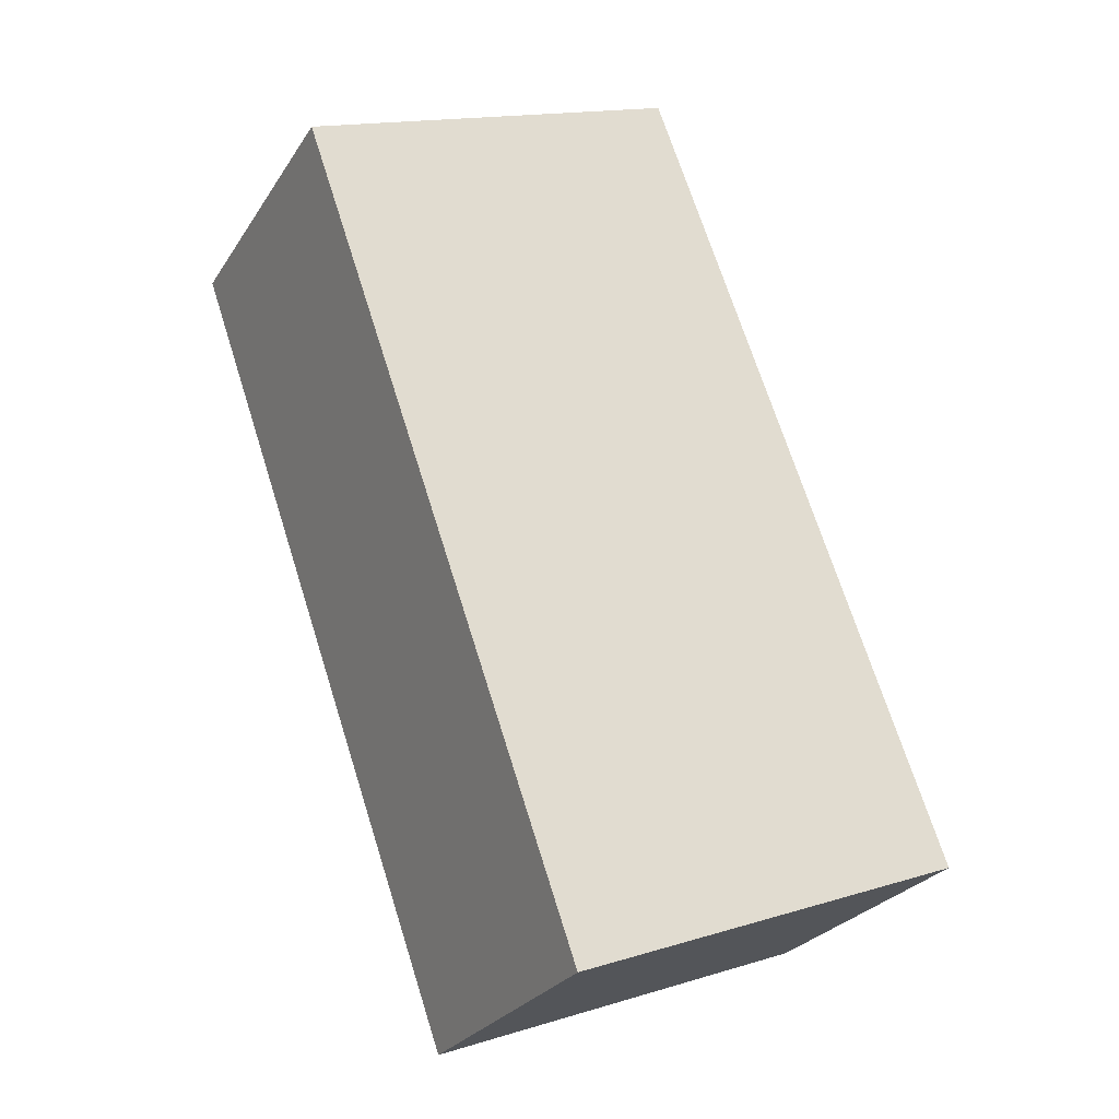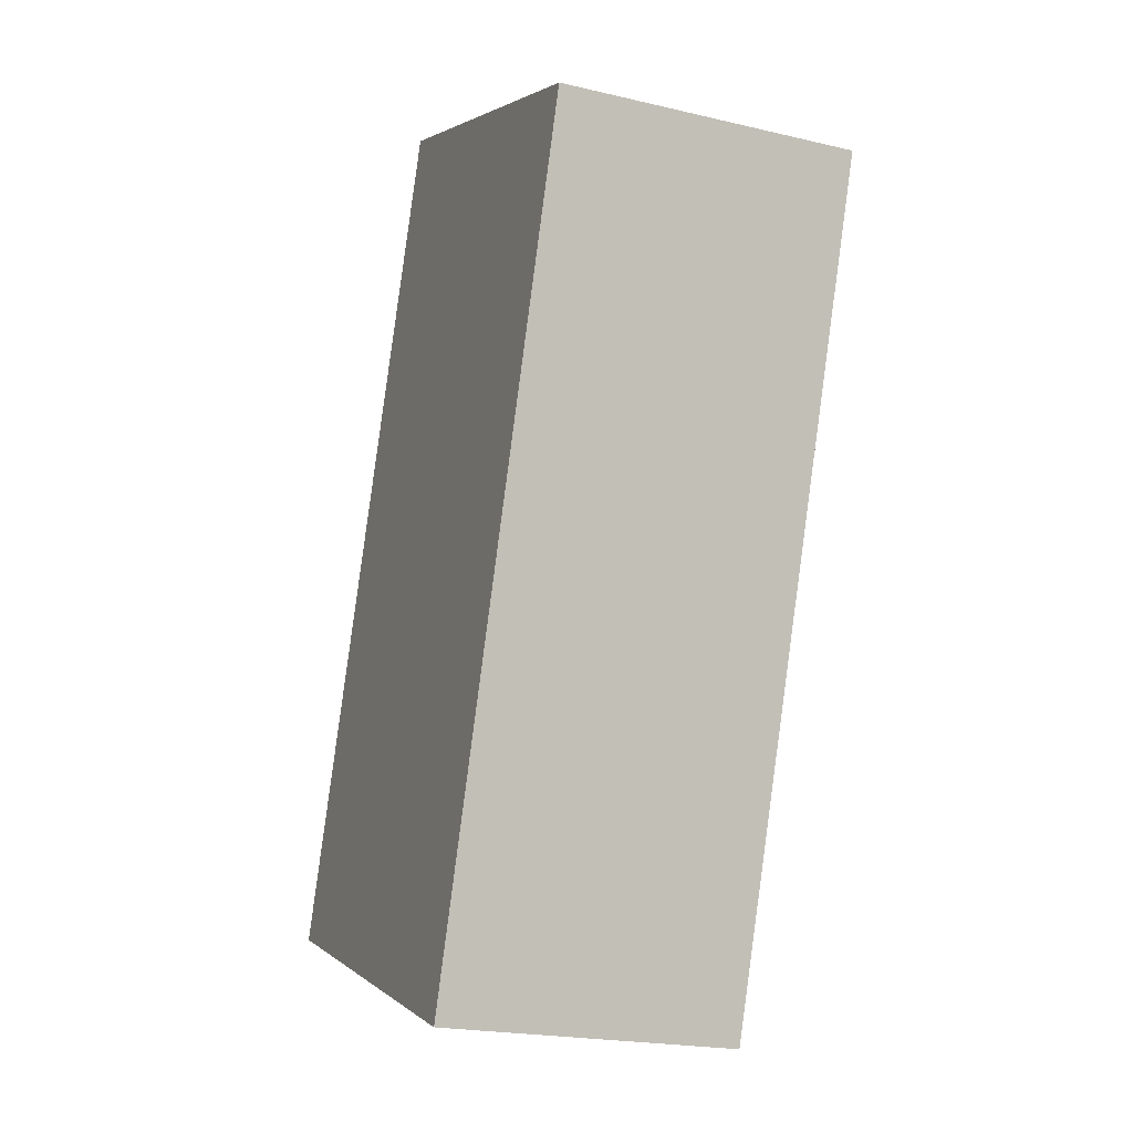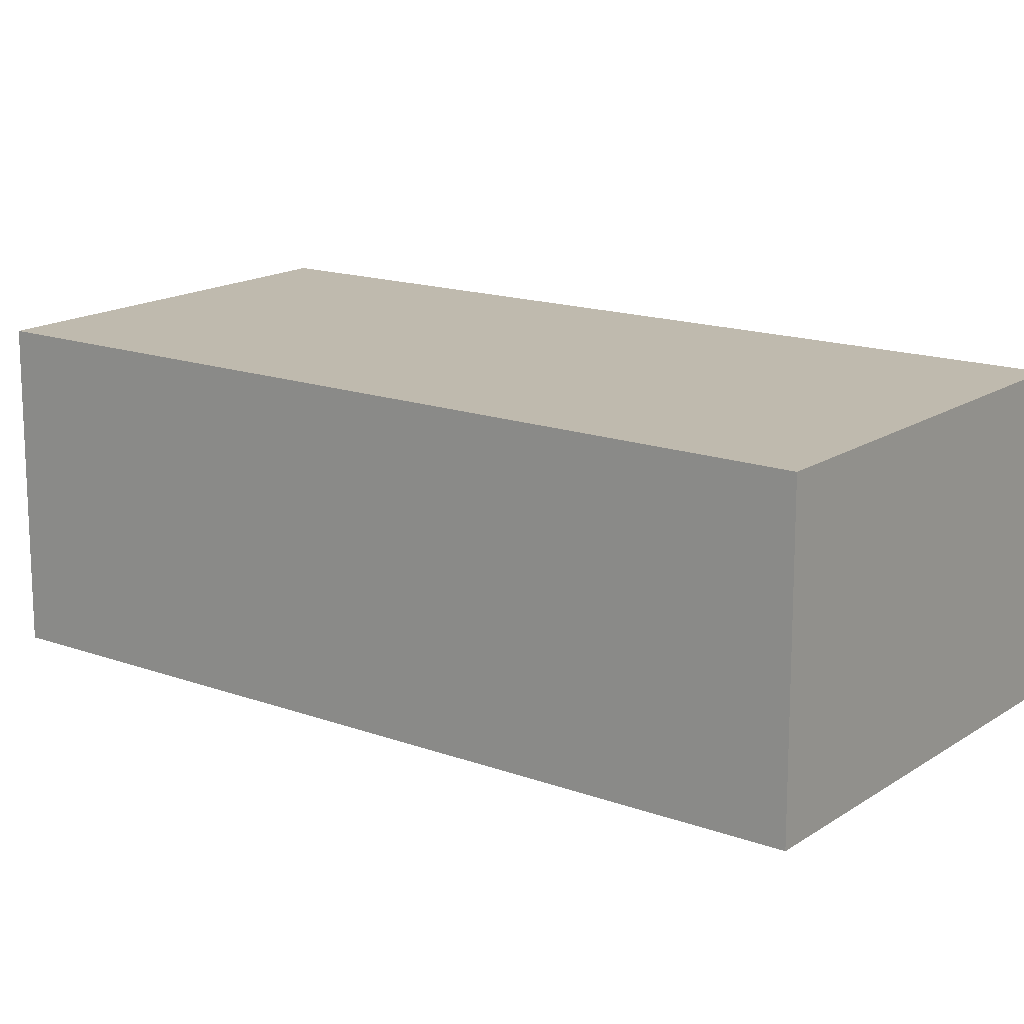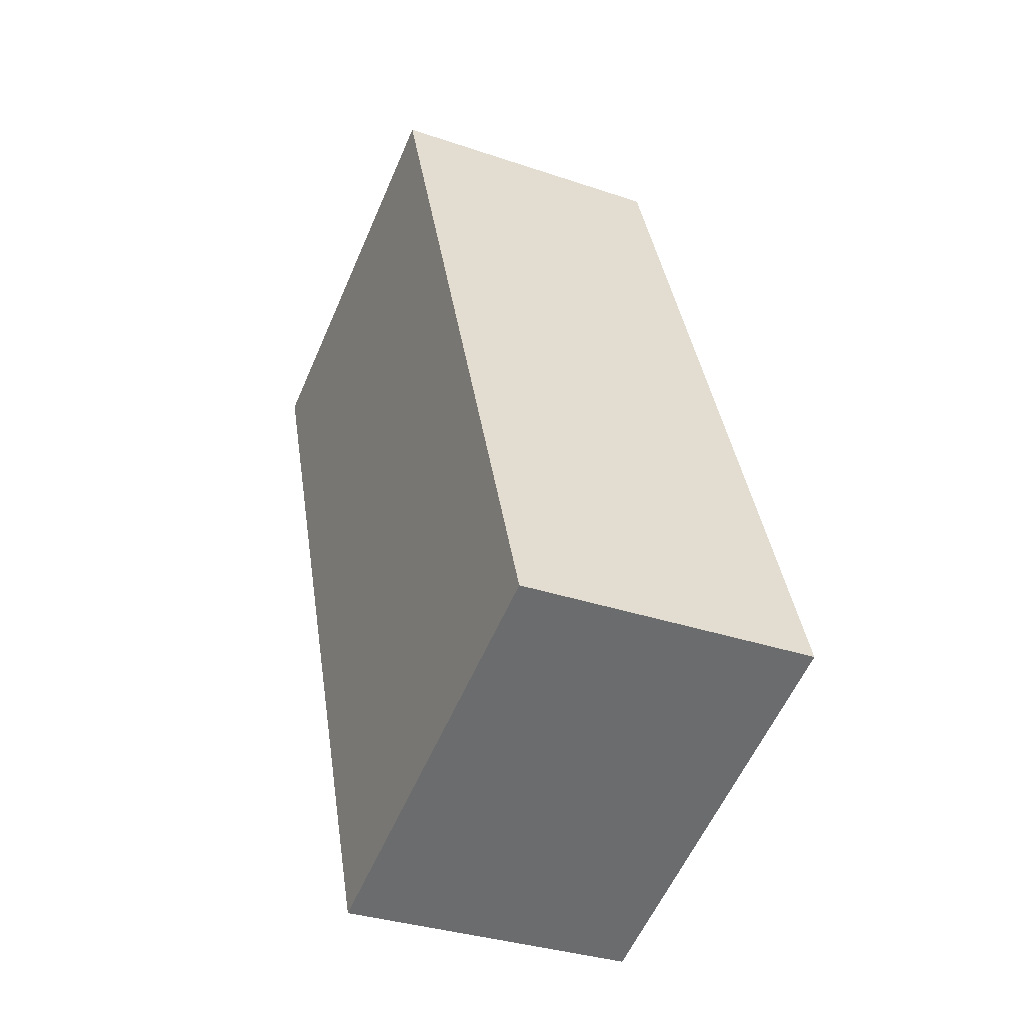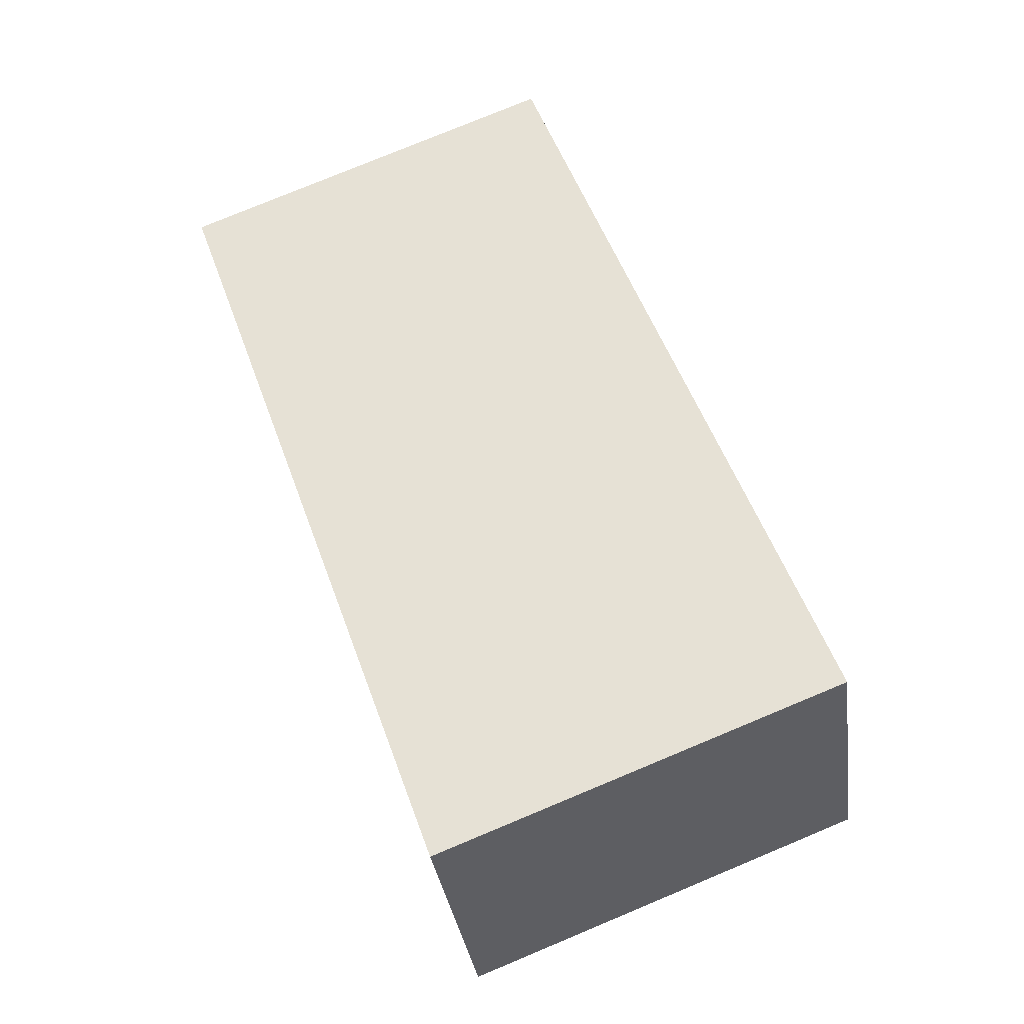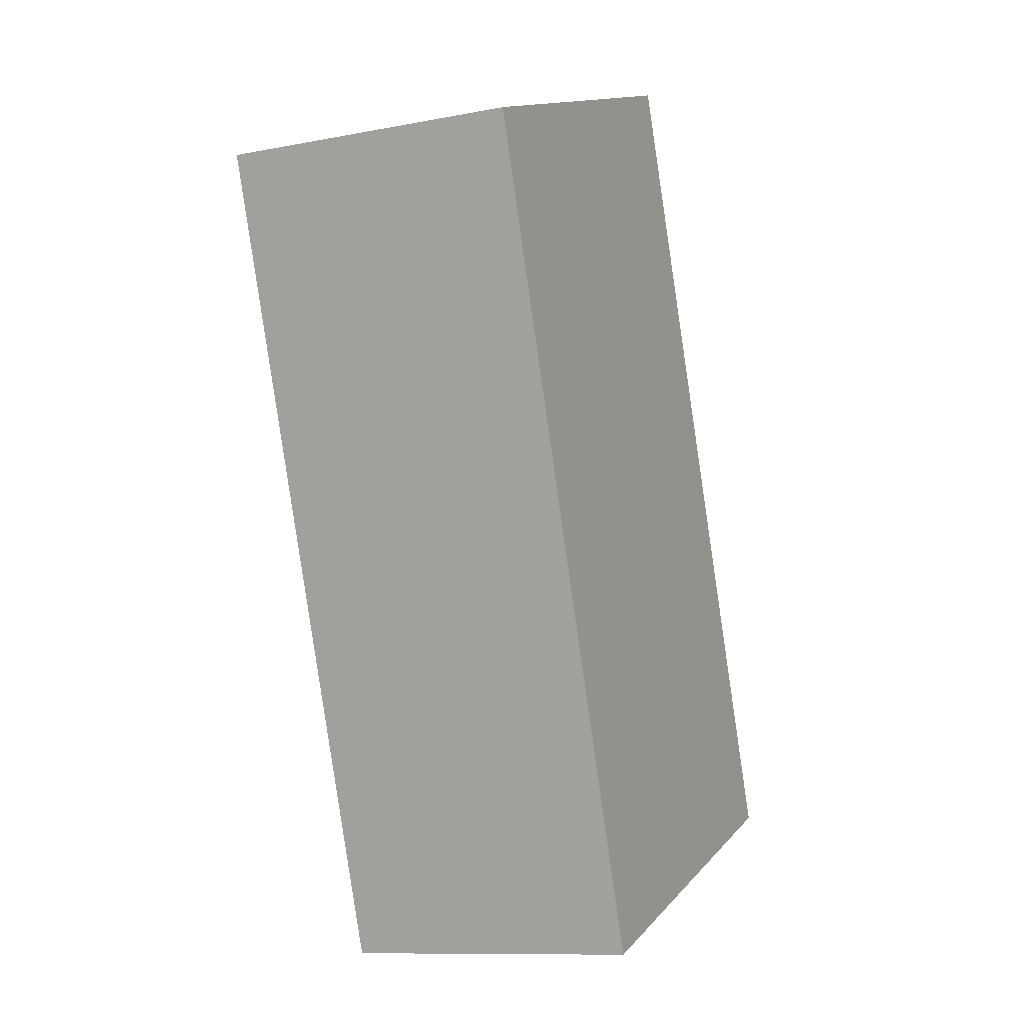
<metadata>
{"format":"obj","ext":"obj","renderer":"f3d","projection":"perspective","resolution":1024,"background":"white","views":[{"elev":-26.9,"azim":154.0,"up":"+Z"},{"elev":-21.0,"azim":67.1,"up":"+Z"},{"elev":15.5,"azim":147.4,"up":"+Y"},{"elev":-33.5,"azim":-114.9,"up":"+Z"},{"elev":-33.7,"azim":-172.3,"up":"+Z"},{"elev":-11.1,"azim":115.3,"up":"+Z"}]}
</metadata>
<code>
v  5.737e-05 2.693 -8.528e-05
v  6.074 2.693 5.785
v  3.538 2.693 -1.384
v  2.654 2.693 7.156
v  0 0 0
v  6.074 -3.542e-16 5.785
v  2.654 -4.382e-16 7.156
v  3.538 8.474e-17 -1.384
g defaultobject
f 1 2 3
f 2 1 4
f 5 6 7
f 6 5 8
f 4 5 7
f 5 4 1
f 6 4 7
f 4 6 2
f 8 2 6
f 2 8 3
f 1 8 5
f 8 1 3

</code>
